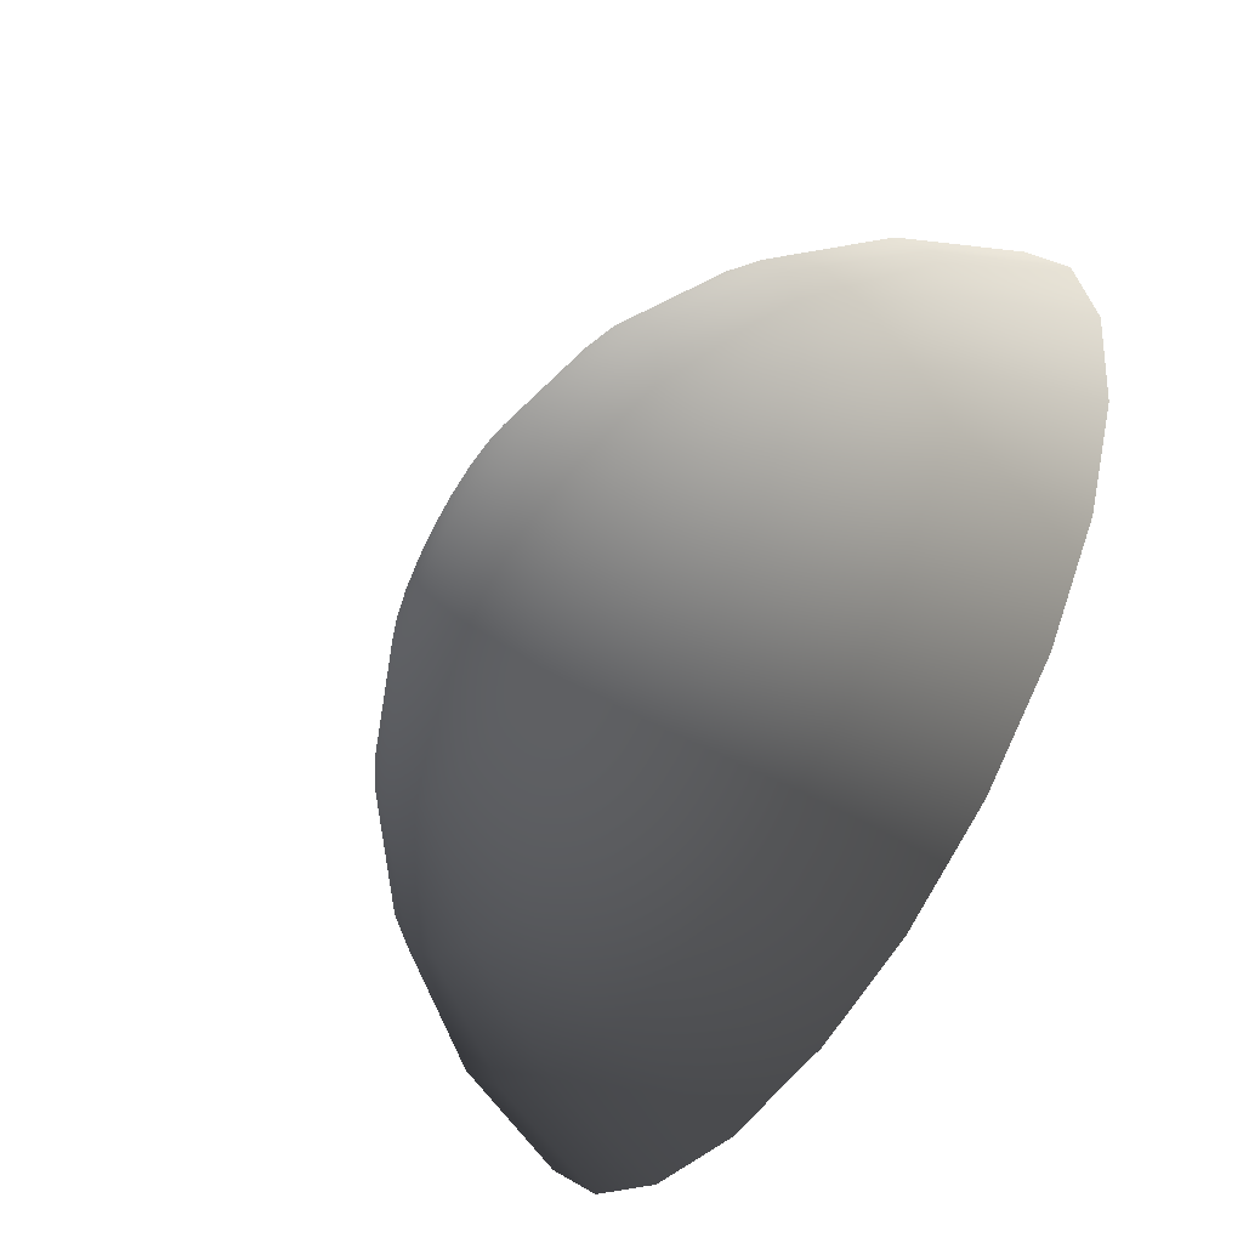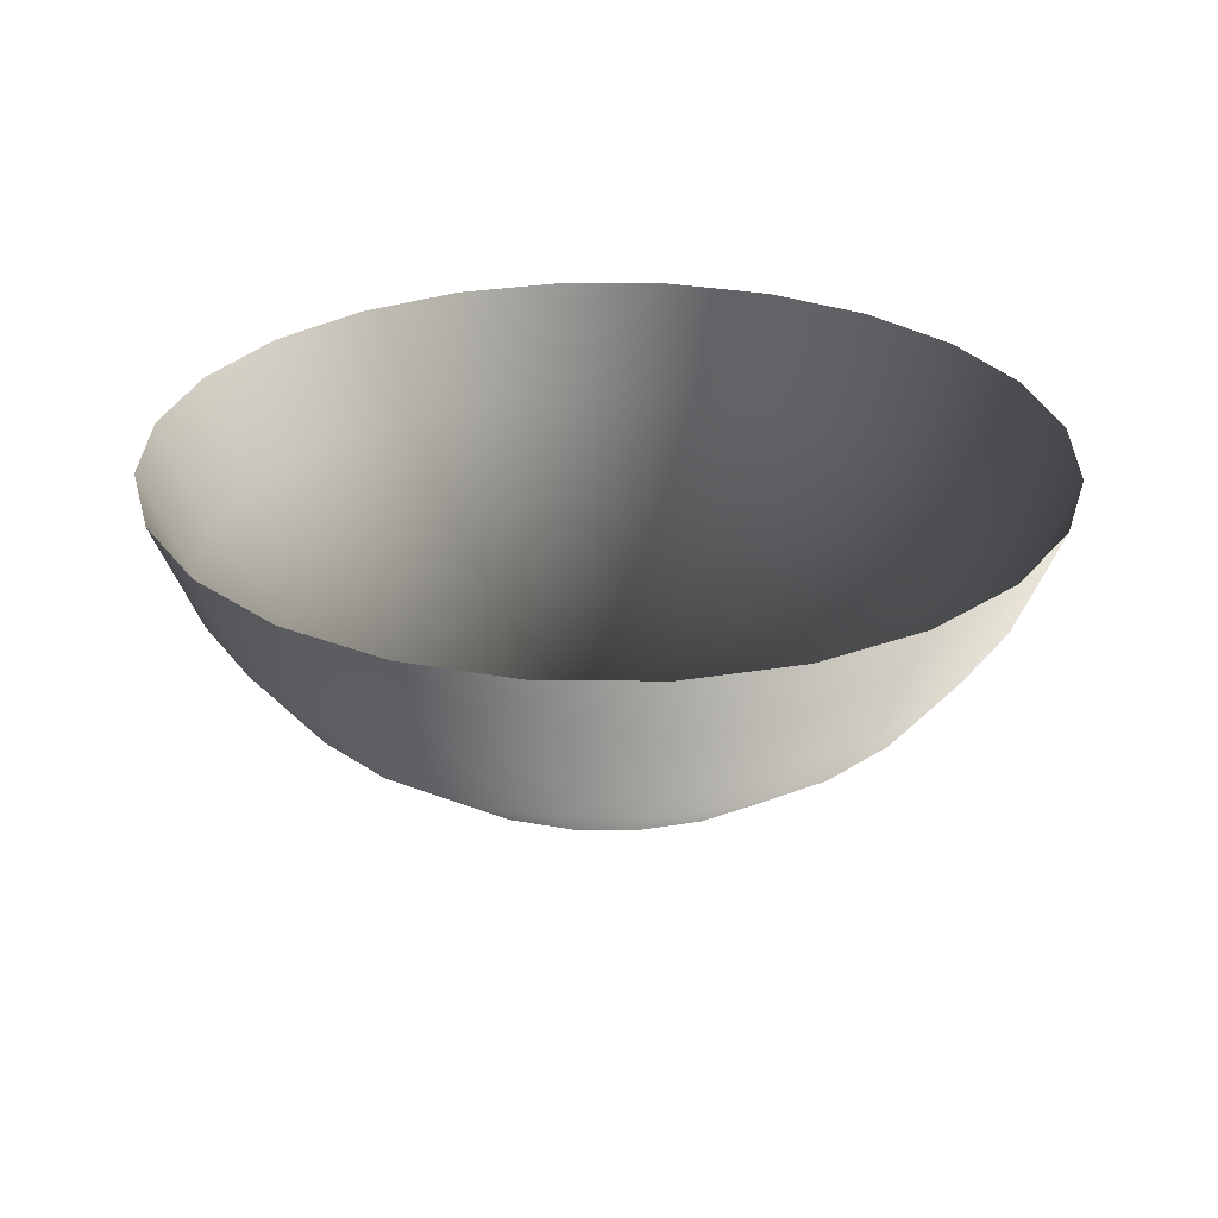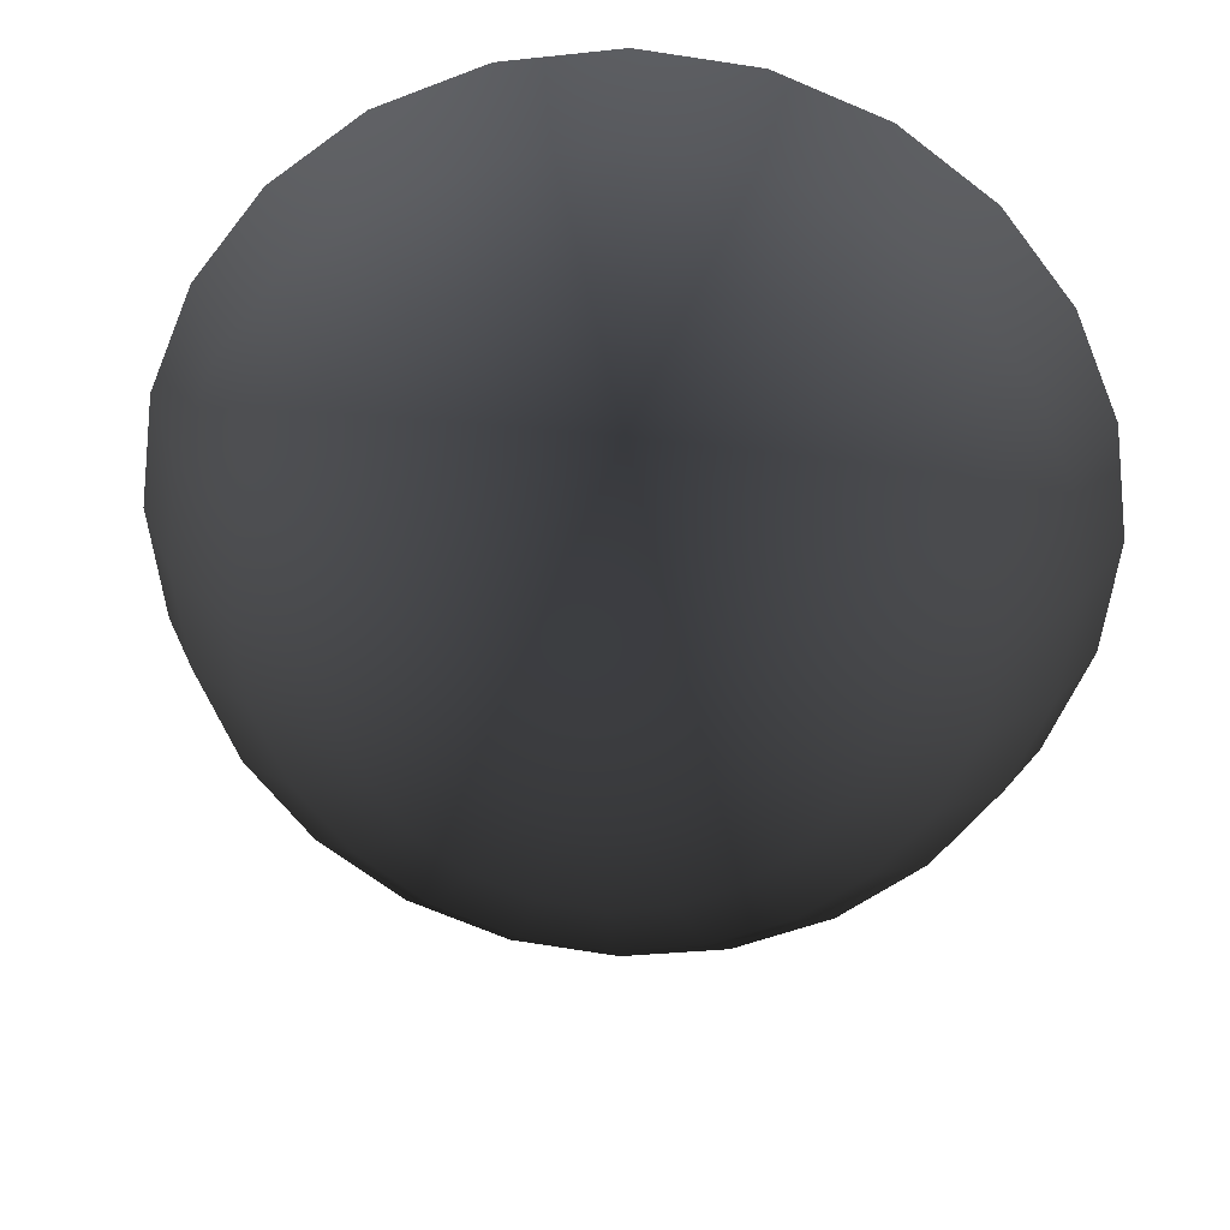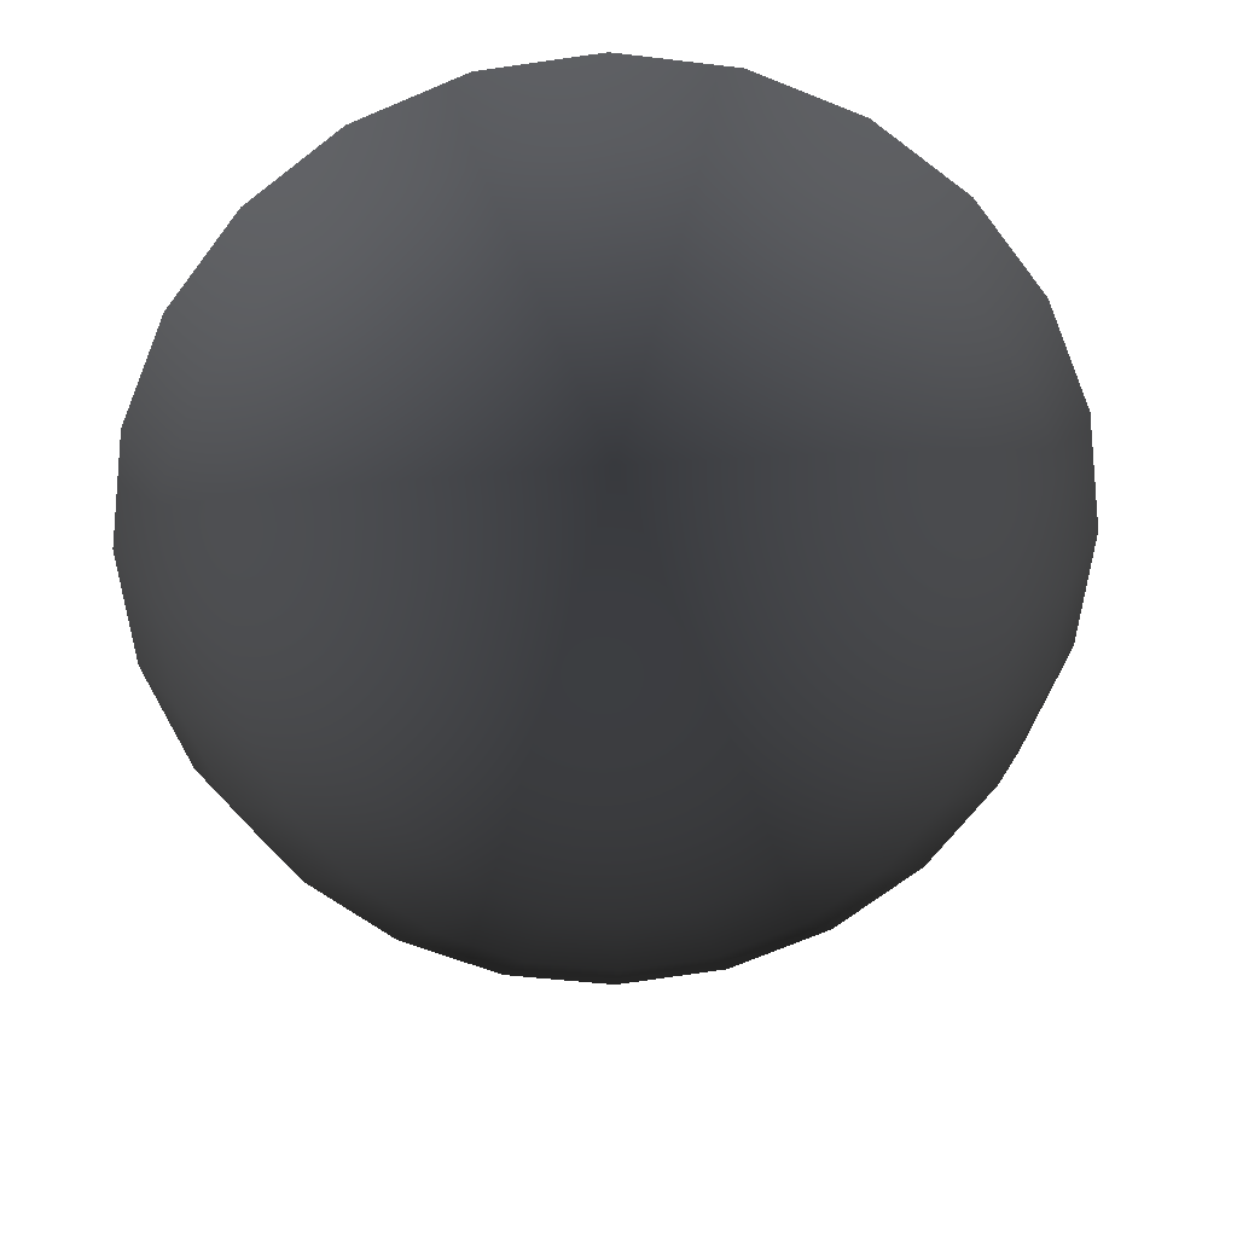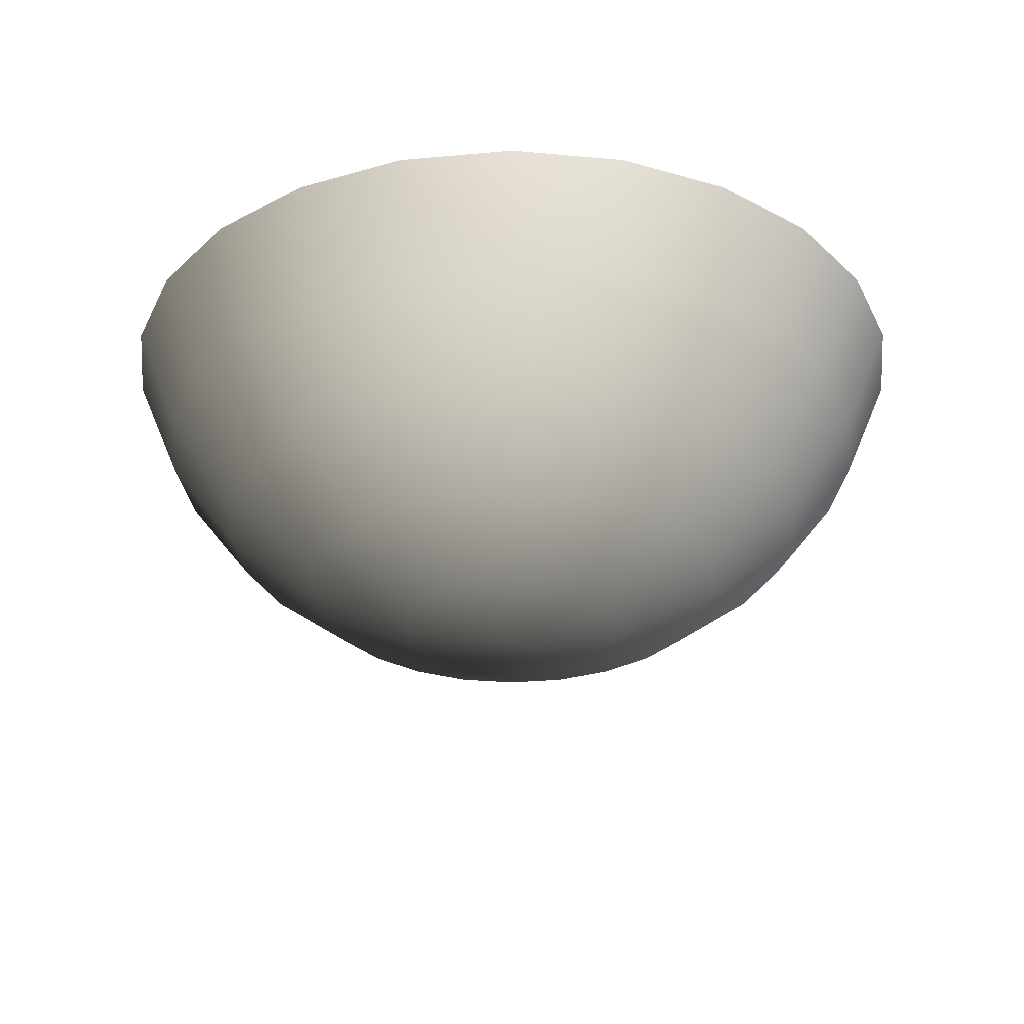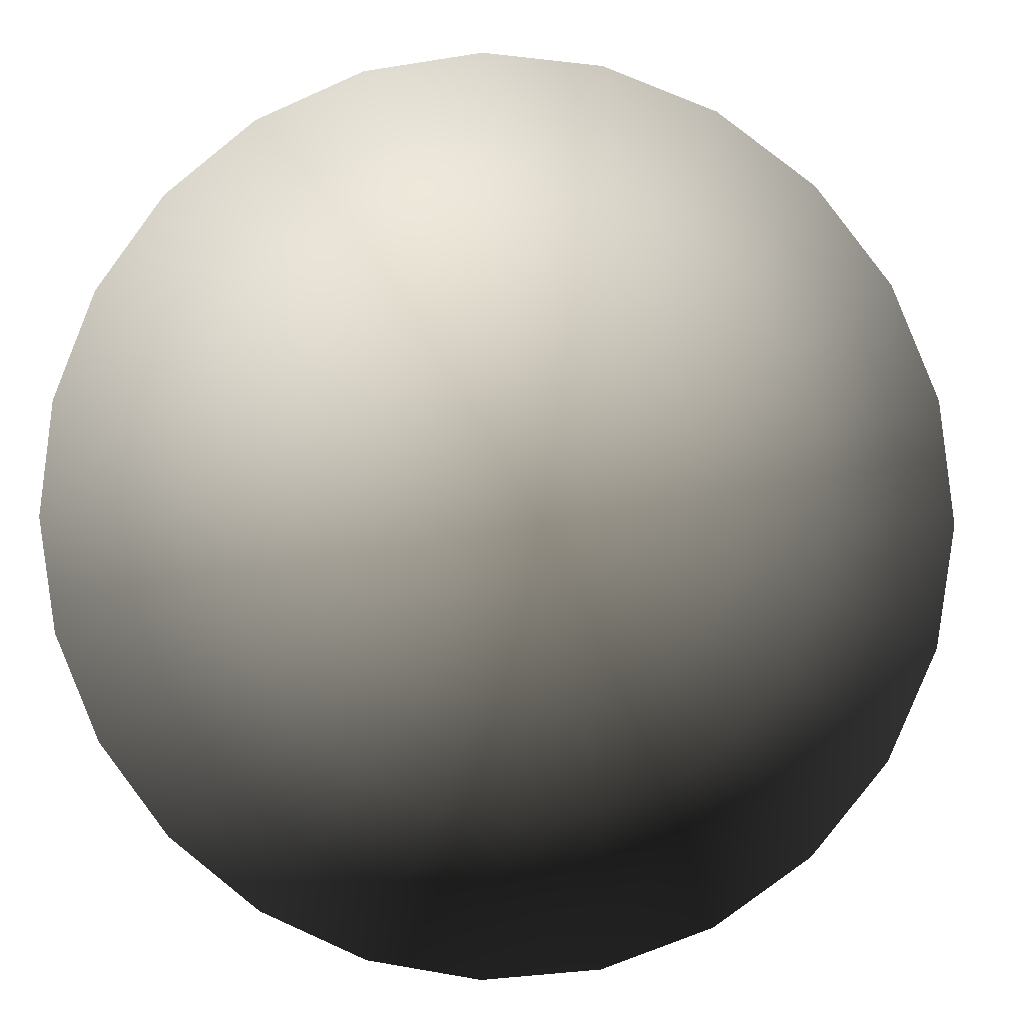
<metadata>
{"format":"obj","ext":"obj","renderer":"f3d","projection":"perspective","resolution":1024,"background":"white","views":[{"elev":-57.1,"azim":-121.9,"up":"+Y"},{"elev":28.1,"azim":-81.7,"up":"+Z"},{"elev":29.0,"azim":-175.8,"up":"+Y"},{"elev":24.5,"azim":177.2,"up":"+Y"},{"elev":-30.2,"azim":75.0,"up":"+Z"},{"elev":2.9,"azim":9.5,"up":"+Y"}]}
</metadata>
<code>
v 0 -1e-06 -0.0322
v 0.02249 -1e-06 -0.02924
v 0.02172 0.00582 -0.02924
v 0.02172 -0.005821 -0.02924
v 0.04196 0.01124 -0.02056
v 0.01947 0.01124 -0.02924
v 0.01947 -0.01124 -0.02924
v 0.04196 -0.01124 -0.02056
v 0.04344 -1e-06 -0.02056
v 0.03762 0.02172 -0.02056
v 0.0159 0.0159 -0.02924
v 0.0159 -0.0159 -0.02924
v 0.03762 -0.02172 -0.02056
v 0.05934 0.0159 -0.00675
v 0.05321 0.03072 -0.00675
v 0.03072 0.03072 -0.02056
v 0.01124 0.01947 -0.02924
v 0.01124 -0.01947 -0.02924
v 0.03072 -0.03072 -0.02056
v 0.05934 -0.0159 -0.00675
v 0.05321 -0.03072 -0.00675
v 0.06144 -1e-06 -0.00675
v 0.04344 0.04344 -0.00675
v 0.02172 0.03762 -0.02056
v 0.00582 0.02172 -0.02924
v 0.00582 -0.02172 -0.02924
v 0.02172 -0.03762 -0.02056
v 0.04344 -0.04344 -0.00675
v 0.07524 -1e-06 0.01124
v 0.07268 0.01947 0.01124
v 0.06516 0.03762 0.01124
v 0.03072 0.05321 -0.00675
v 0.01124 0.04196 -0.02056
v 0 0.02249 -0.02924
v 0 -0.02249 -0.02924
v 0.01124 -0.04196 -0.02056
v 0.03072 -0.05321 -0.00675
v 0.07268 -0.01947 0.01124
v 0.06516 -0.03762 0.01124
v 0.05321 0.05321 0.01124
v 0.0159 0.05934 -0.00675
v 0 0.04344 -0.02056
v -0.00582 0.02172 -0.02924
v -0.00582 -0.02172 -0.02924
v 0 -0.04344 -0.02056
v 0.0159 -0.05934 -0.00675
v 0.03762 -0.06516 0.01124
v 0.05321 -0.05321 0.01124
v 0.08392 -1e-06 0.0322
v 0.08106 0.02172 0.0322
v 0.07268 0.04196 0.0322
v 0.03762 0.06516 0.01124
v 0 0.06144 -0.00675
v -0.01124 0.01947 -0.02924
v -0.01124 0.04196 -0.02056
v -0.01124 -0.01947 -0.02924
v 0 -0.06144 -0.00675
v 0.01947 -0.07268 0.01124
v 0.08106 -0.02172 0.0322
v 0.07268 -0.04196 0.0322
v 0.05934 0.05934 0.0322
v 0.01947 0.07268 0.01124
v -0.0159 0.05934 -0.00675
v -0.0159 0.0159 -0.02924
v -0.01124 -0.04196 -0.02056
v -0.0159 -0.0159 -0.02924
v 0 -0.07524 0.01124
v 0.04196 -0.07268 0.0322
v 0.02172 -0.08106 0.0322
v 0.05934 -0.05934 0.0322
v 0.04196 0.07268 0.0322
v 0 0.07524 0.01124
v -0.01947 0.01124 -0.02924
v -0.02172 0.03762 -0.02056
v -0.02172 -0.03762 -0.02056
v -0.01947 -0.01124 -0.02924
v -0.0159 -0.05934 -0.00675
v -0.01947 -0.07268 0.01124
v 0 -0.08387 0.03206
v 0.02172 0.08106 0.0322
v -0.01947 0.07268 0.01124
v -0.02172 0.00582 -0.02924
v -0.03072 0.03072 -0.02056
v -0.03072 0.05321 -0.00675
v -0.03072 -0.03072 -0.02056
v -0.02172 -0.005821 -0.02924
v -0.02172 -0.08106 0.0322
v 0 0.08392 0.0322
v -0.02249 -1e-06 -0.02924
v -0.03762 0.02172 -0.02056
v -0.03072 -0.05321 -0.00675
v -0.03762 -0.02172 -0.02056
v -0.03762 -0.06516 0.01124
v -0.04196 -0.07268 0.0322
v 0 -0.08392 0.0322
v -0.02172 0.08106 0.0322
v -0.03762 0.06516 0.01124
v -0.04196 0.01124 -0.02056
v -0.04344 0.04344 -0.00675
v -0.04344 -0.04344 -0.00675
v -0.04196 -0.01124 -0.02056
v -0.04344 -1e-06 -0.02056
v -0.05321 0.03072 -0.00675
v -0.05321 -0.05321 0.01124
v -0.05321 -0.03072 -0.00675
v -0.05934 -0.05934 0.0322
v -0.04196 0.07268 0.0322
v -0.05321 0.05321 0.01124
v -0.05934 0.0159 -0.00675
v -0.06516 0.03762 0.01124
v -0.06516 -0.03762 0.01124
v -0.05934 -0.0159 -0.00675
v -0.06144 -1e-06 -0.00675
v -0.07268 0.01947 0.01124
v -0.07268 -0.04196 0.0322
v -0.07268 -0.01947 0.01124
v -0.05934 0.05934 0.0322
v -0.07268 0.04196 0.0322
v -0.07524 -1e-06 0.01124
v -0.08106 0.02172 0.0322
v -0.08106 -0.02172 0.0322
v -0.08392 -1e-06 0.0322
g mesh1_mesh1-geometry
f 1 2 3
f 3 2 1
f 1 4 2
f 2 4 1
f 2 5 3
f 3 5 2
f 1 3 6
f 6 3 1
f 1 7 4
f 4 7 1
f 8 2 4
f 4 2 8
f 5 2 9
f 9 2 5
f 10 3 5
f 5 3 10
f 3 10 6
f 6 10 3
f 1 6 11
f 11 6 1
f 1 12 7
f 7 12 1
f 13 4 7
f 7 4 13
f 2 8 9
f 9 8 2
f 4 13 8
f 8 13 4
f 9 14 5
f 5 14 9
f 5 15 10
f 10 15 5
f 16 6 10
f 10 6 16
f 6 16 11
f 11 16 6
f 1 11 17
f 17 11 1
f 1 18 12
f 12 18 1
f 19 7 12
f 12 7 19
f 7 19 13
f 13 19 7
f 20 9 8
f 8 9 20
f 21 8 13
f 13 8 21
f 14 9 22
f 22 9 14
f 15 5 14
f 14 5 15
f 23 10 15
f 15 10 23
f 10 23 16
f 16 23 10
f 24 11 16
f 16 11 24
f 11 24 17
f 17 24 11
f 1 17 25
f 25 17 1
f 1 26 18
f 18 26 1
f 27 12 18
f 18 12 27
f 12 27 19
f 19 27 12
f 28 13 19
f 19 13 28
f 9 20 22
f 22 20 9
f 8 21 20
f 20 21 8
f 13 28 21
f 21 28 13
f 29 14 22
f 22 14 29
f 30 15 14
f 14 15 30
f 31 23 15
f 15 23 31
f 32 16 23
f 23 16 32
f 16 32 24
f 24 32 16
f 33 17 24
f 24 17 33
f 17 33 25
f 25 33 17
f 34 1 25
f 25 1 34
f 1 35 26
f 26 35 1
f 36 18 26
f 26 18 36
f 18 36 27
f 27 36 18
f 37 19 27
f 27 19 37
f 19 37 28
f 28 37 19
f 20 29 22
f 22 29 20
f 21 38 20
f 20 38 21
f 28 39 21
f 21 39 28
f 14 29 30
f 30 29 14
f 15 30 31
f 31 30 15
f 23 31 40
f 40 31 23
f 40 32 23
f 23 32 40
f 41 24 32
f 32 24 41
f 24 41 33
f 33 41 24
f 42 25 33
f 33 25 42
f 43 1 34
f 34 1 43
f 25 42 34
f 34 42 25
f 44 35 1
f 1 35 44
f 45 26 35
f 35 26 45
f 26 45 36
f 36 45 26
f 46 27 36
f 36 27 46
f 27 46 37
f 37 46 27
f 47 28 37
f 37 28 47
f 29 20 38
f 38 20 29
f 38 21 39
f 39 21 38
f 39 28 48
f 48 28 39
f 49 30 29
f 29 30 49
f 50 31 30
f 30 31 50
f 51 40 31
f 31 40 51
f 32 40 52
f 52 40 32
f 52 41 32
f 32 41 52
f 53 33 41
f 41 33 53
f 33 53 42
f 42 53 33
f 54 1 43
f 43 1 54
f 34 55 43
f 43 55 34
f 55 34 42
f 42 34 55
f 44 45 35
f 35 45 44
f 56 44 1
f 1 44 56
f 57 36 45
f 45 36 57
f 36 57 46
f 46 57 36
f 58 37 46
f 46 37 58
f 28 47 48
f 48 47 28
f 37 58 47
f 47 58 37
f 38 49 29
f 29 49 38
f 39 59 38
f 38 59 39
f 48 60 39
f 39 60 48
f 30 49 50
f 50 49 30
f 31 50 51
f 51 50 31
f 40 51 61
f 61 51 40
f 61 52 40
f 40 52 61
f 41 52 62
f 62 52 41
f 62 53 41
f 41 53 62
f 63 42 53
f 53 42 63
f 64 1 54
f 54 1 64
f 55 54 43
f 43 54 55
f 42 63 55
f 55 63 42
f 45 44 65
f 65 44 45
f 56 65 44
f 44 65 56
f 66 56 1
f 1 56 66
f 65 57 45
f 45 57 65
f 67 46 57
f 57 46 67
f 46 67 58
f 58 67 46
f 68 48 47
f 47 48 68
f 69 47 58
f 58 47 69
f 49 38 59
f 59 38 49
f 59 39 60
f 60 39 59
f 60 48 70
f 70 48 60
f 52 61 71
f 71 61 52
f 71 62 52
f 52 62 71
f 53 62 72
f 72 62 53
f 72 63 53
f 53 63 72
f 73 1 64
f 64 1 73
f 74 64 54
f 54 64 74
f 54 55 74
f 74 55 54
f 63 74 55
f 55 74 63
f 65 56 75
f 75 56 65
f 66 75 56
f 56 75 66
f 76 66 1
f 1 66 76
f 57 65 77
f 77 65 57
f 57 78 67
f 67 78 57
f 79 58 67
f 67 58 79
f 48 68 70
f 70 68 48
f 47 69 68
f 68 69 47
f 58 79 69
f 69 79 58
f 62 71 80
f 80 71 62
f 80 72 62
f 62 72 80
f 63 72 81
f 81 72 63
f 82 1 73
f 73 1 82
f 83 73 64
f 64 73 83
f 64 74 83
f 83 74 64
f 74 63 84
f 84 63 74
f 75 77 65
f 65 77 75
f 75 66 85
f 85 66 75
f 76 85 66
f 66 85 76
f 86 76 1
f 1 76 86
f 78 57 77
f 77 57 78
f 87 67 78
f 78 67 87
f 67 87 79
f 79 87 67
f 72 80 88
f 88 80 72
f 88 81 72
f 72 81 88
f 81 84 63
f 63 84 81
f 89 1 82
f 82 1 89
f 90 82 73
f 73 82 90
f 73 83 90
f 90 83 73
f 84 83 74
f 74 83 84
f 77 75 91
f 91 75 77
f 85 91 75
f 75 91 85
f 85 76 92
f 92 76 85
f 86 92 76
f 76 92 86
f 89 86 1
f 1 86 89
f 77 93 78
f 78 93 77
f 78 94 87
f 87 94 78
f 79 87 95
f 95 87 79
f 81 88 96
f 96 88 81
f 84 81 97
f 97 81 84
f 98 89 82
f 82 89 98
f 82 90 98
f 98 90 82
f 99 90 83
f 83 90 99
f 83 84 99
f 99 84 83
f 93 77 91
f 91 77 93
f 91 85 100
f 100 85 91
f 92 100 85
f 85 100 92
f 92 86 101
f 101 86 92
f 89 101 86
f 86 101 89
f 94 78 93
f 93 78 94
f 96 97 81
f 81 97 96
f 97 99 84
f 84 99 97
f 89 98 102
f 102 98 89
f 103 98 90
f 90 98 103
f 90 99 103
f 103 99 90
f 91 104 93
f 93 104 91
f 104 91 100
f 100 91 104
f 100 92 105
f 105 92 100
f 101 105 92
f 92 105 101
f 101 89 102
f 102 89 101
f 93 106 94
f 94 106 93
f 97 96 107
f 107 96 97
f 99 97 108
f 108 97 99
f 109 102 98
f 98 102 109
f 98 103 109
f 109 103 98
f 99 110 103
f 103 110 99
f 106 93 104
f 104 93 106
f 100 111 104
f 104 111 100
f 111 100 105
f 105 100 111
f 105 101 112
f 112 101 105
f 102 112 101
f 101 112 102
f 107 108 97
f 97 108 107
f 110 99 108
f 108 99 110
f 102 109 113
f 113 109 102
f 103 114 109
f 109 114 103
f 114 103 110
f 110 103 114
f 104 115 106
f 106 115 104
f 115 104 111
f 111 104 115
f 105 116 111
f 111 116 105
f 116 105 112
f 112 105 116
f 112 102 113
f 113 102 112
f 108 107 117
f 117 107 108
f 108 118 110
f 110 118 108
f 109 119 113
f 113 119 109
f 119 109 114
f 114 109 119
f 110 120 114
f 114 120 110
f 111 121 115
f 115 121 111
f 121 111 116
f 116 111 121
f 113 116 112
f 112 116 113
f 118 108 117
f 117 108 118
f 120 110 118
f 118 110 120
f 116 113 119
f 119 113 116
f 114 122 119
f 119 122 114
f 122 114 120
f 120 114 122
f 119 121 116
f 116 121 119
f 121 119 122
f 122 119 121

</code>
